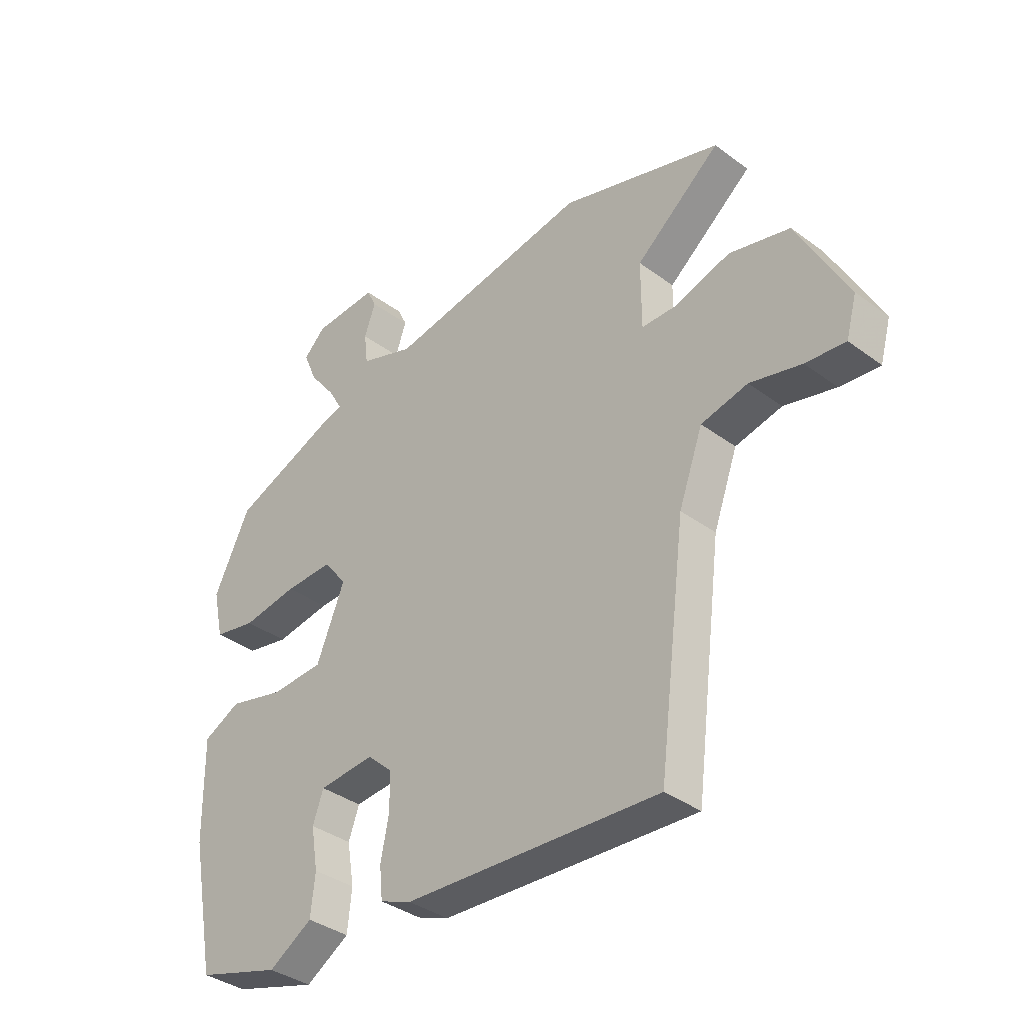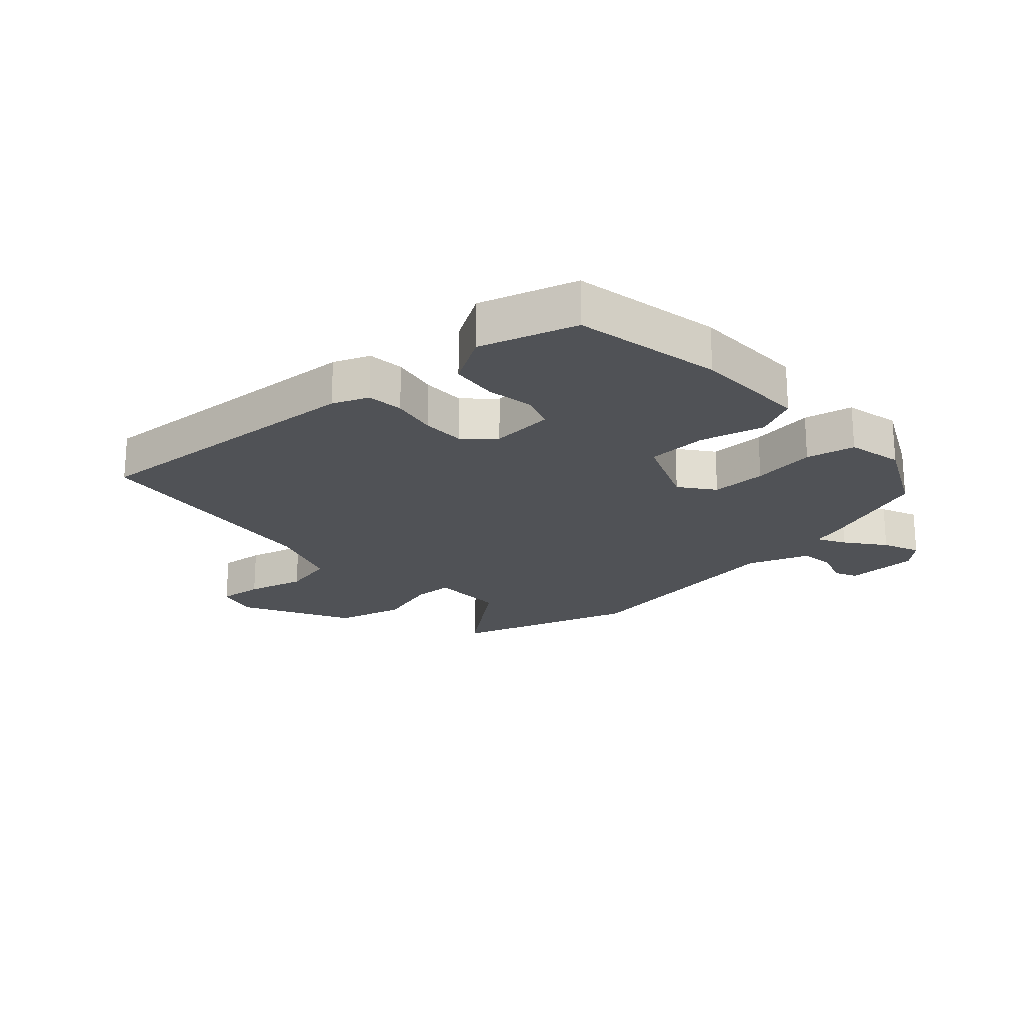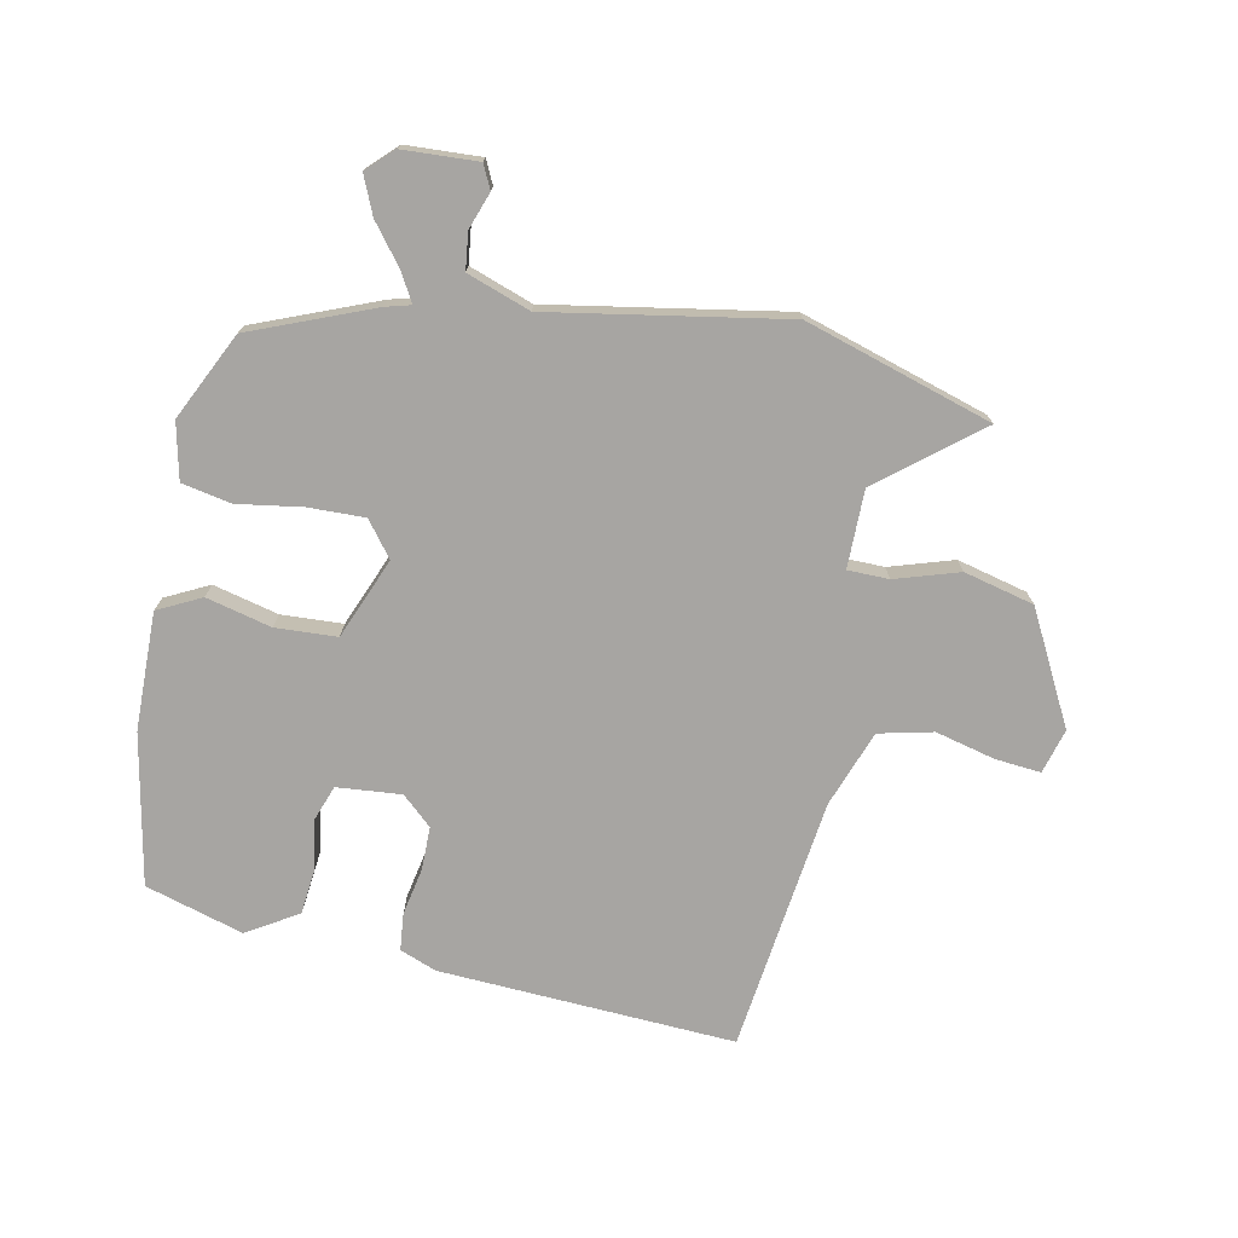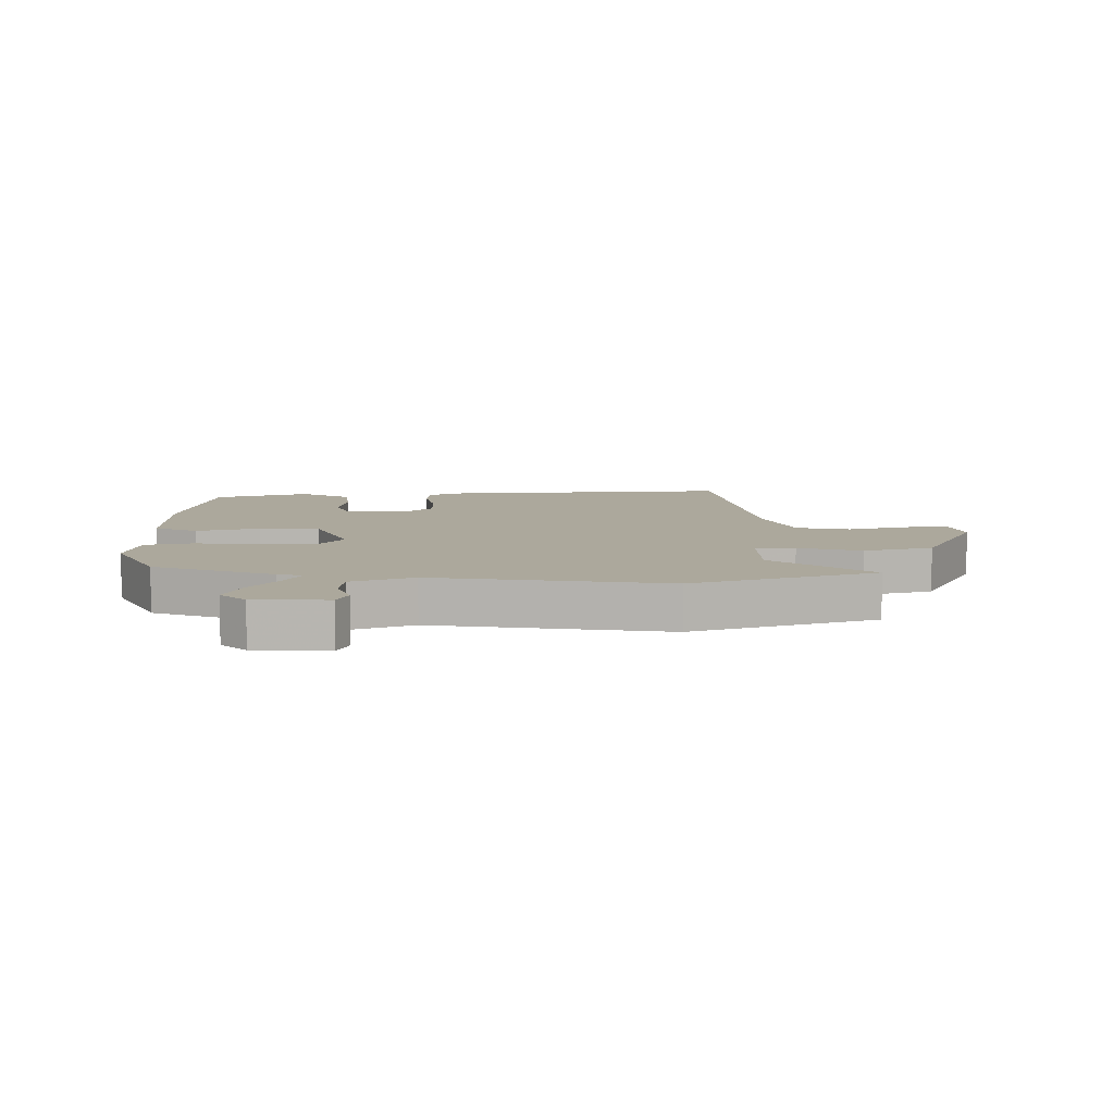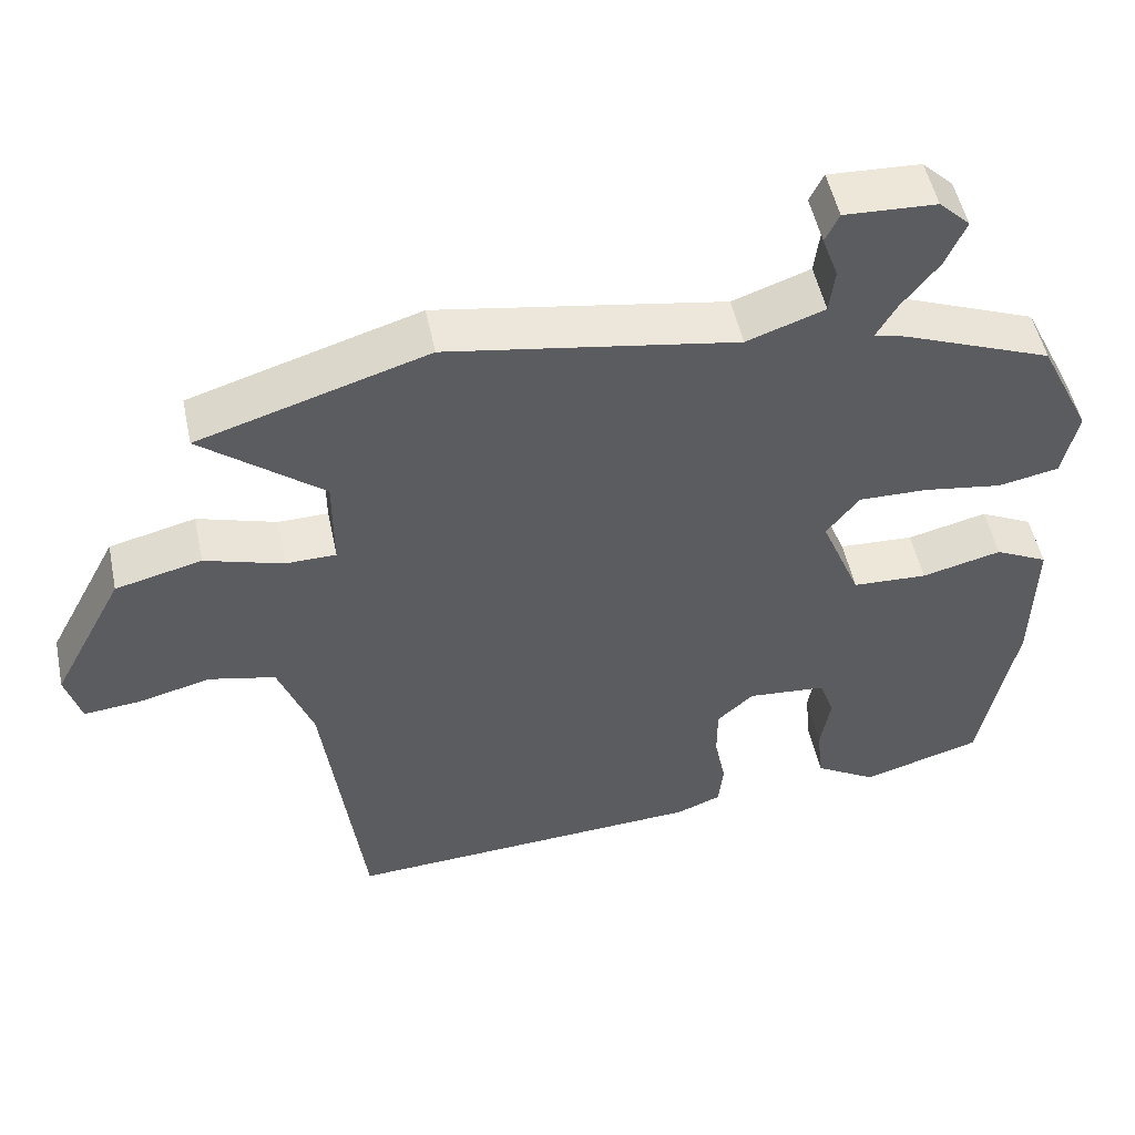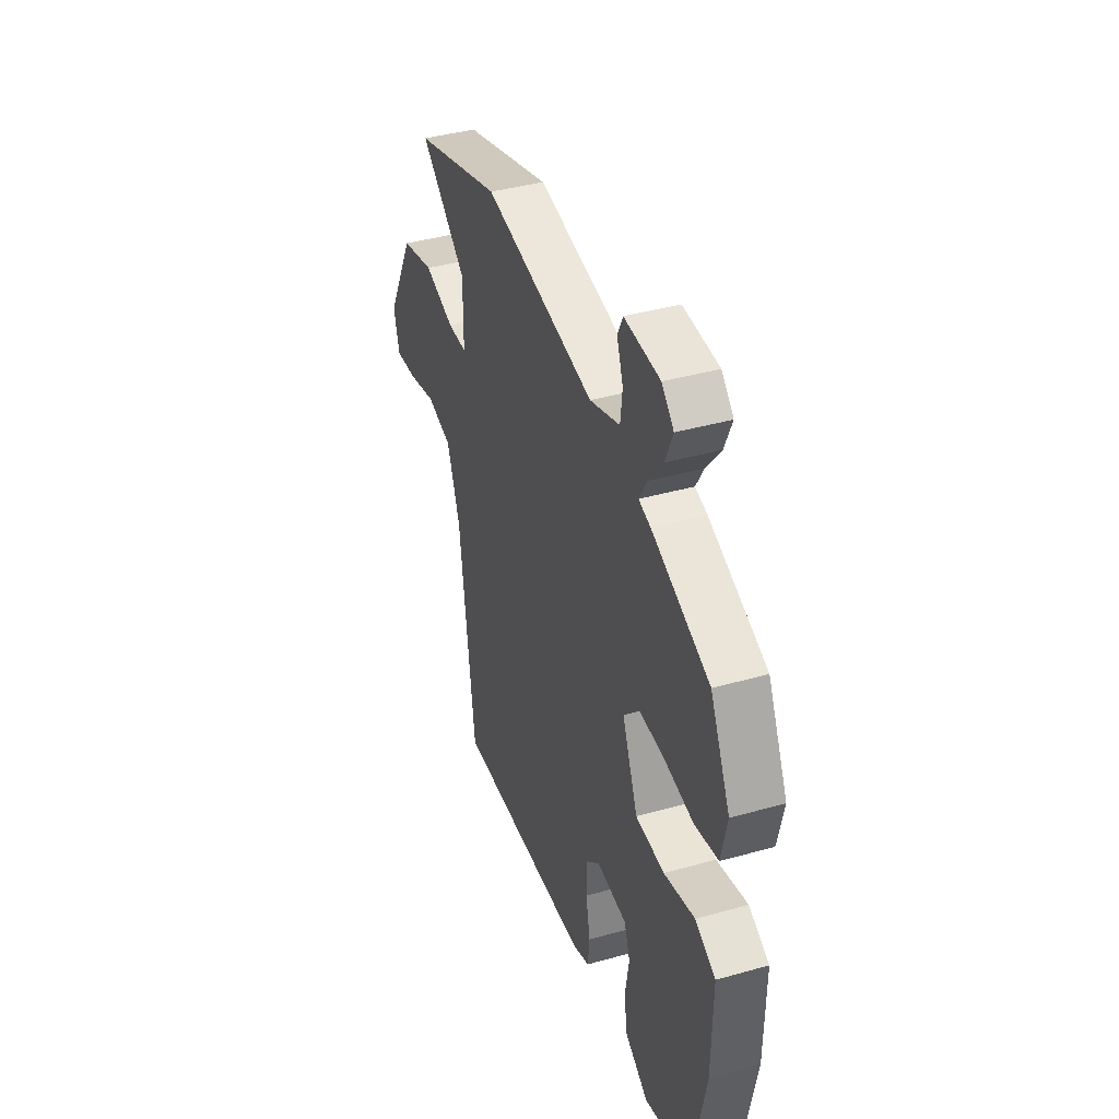
<metadata>
{"format":"obj","ext":"obj","renderer":"f3d","projection":"perspective","resolution":1024,"background":"white","views":[{"elev":-36.7,"azim":46.2,"up":"+Z"},{"elev":-21.0,"azim":-137.9,"up":"+Y"},{"elev":-73.9,"azim":-11.4,"up":"+Y"},{"elev":8.5,"azim":-1.5,"up":"+Y"},{"elev":51.5,"azim":168.2,"up":"+Z"},{"elev":40.3,"azim":-109.1,"up":"+Z"}]}
</metadata>
<code>
v 0.475 0.07 -0.564
v -0.002 0.07 -0.538
v -0.061 0.07 -0.515
v -0.067 0.07 -0.455
v -0.052 0.07 -0.379
v -0.052 0.07 -0.309
v -0.1 0.07 -0.265
v -0.204 0.07 -0.274
v -0.224 0.07 -0.33
v -0.211 0.07 -0.409
v -0.219 0.07 -0.485
v -0.301 0.07 -0.535
v -0.459 0.07 -0.488
v -0.506 0.07 -0.245
v -0.509 0.07 -0.055
v -0.439 0.07 -0.02
v -0.334 0.07 -0.046
v -0.235 0.07 -0.041
v -0.182 0.07 0.089
v -0.225 0.07 0.145
v -0.316 0.07 0.143
v -0.42 0.07 0.127
v -0.5 0.07 0.143
v -0.52 0.07 0.234
v -0.452 0.07 0.374
v -0.256 0.07 0.452
v -0.215 0.07 0.463
v -0.241 0.07 0.509
v -0.29 0.07 0.572
v -0.316 0.07 0.633
v -0.275 0.07 0.673
v -0.154 0.07 0.679
v -0.136 0.07 0.641
v -0.157 0.07 0.582
v -0.15 0.07 0.523
v -0.048 0.07 0.487
v 0.331 0.07 0.552
v 0.632 0.07 0.459
v 0.473 0.07 0.331
v 0.473 0.07 0.206
v 0.539 0.07 0.205
v 0.642 0.07 0.237
v 0.755 0.07 0.209
v 0.849 0.07 0.03
v 0.829 0.07 -0.042
v 0.755 0.07 -0.035
v 0.659 0.07 -0.011
v 0.572 0.07 -0.031
v 0.527 0.07 -0.154
v 0.475 0 -0.564
v -0.002 0 -0.538
v -0.061 0 -0.515
v -0.067 0 -0.455
v -0.052 0 -0.379
v -0.052 0 -0.309
v -0.1 0 -0.265
v -0.204 0 -0.274
v -0.224 0 -0.33
v -0.211 0 -0.409
v -0.219 0 -0.485
v -0.301 0 -0.535
v -0.459 0 -0.488
v -0.506 0 -0.245
v -0.509 0 -0.055
v -0.439 0 -0.02
v -0.334 0 -0.046
v -0.235 0 -0.041
v -0.182 0 0.089
v -0.225 0 0.145
v -0.316 0 0.143
v -0.42 0 0.127
v -0.5 0 0.143
v -0.52 0 0.234
v -0.452 0 0.374
v -0.256 0 0.452
v -0.215 0 0.463
v -0.241 0 0.509
v -0.29 0 0.572
v -0.316 0 0.633
v -0.275 0 0.673
v -0.154 0 0.679
v -0.136 0 0.641
v -0.157 0 0.582
v -0.15 0 0.523
v -0.048 0 0.487
v 0.331 0 0.552
v 0.632 0 0.459
v 0.473 0 0.331
v 0.473 0 0.206
v 0.539 0 0.205
v 0.642 0 0.237
v 0.755 0 0.209
v 0.849 0 0.03
v 0.829 0 -0.042
v 0.755 0 -0.035
v 0.659 0 -0.011
v 0.572 0 -0.031
v 0.527 0 -0.154
f 45 46 47
f 44 45 47
f 43 44 47
f 42 43 47
f 41 42 47
f 40 41 47 48
f 36 37 38 39
f 36 39 40
f 40 48 49
f 36 40 49
f 35 36 49
f 32 33 34
f 31 32 34
f 30 31 34
f 29 30 34
f 28 29 34
f 27 28 34 35
f 25 26 27
f 24 25 27
f 23 24 27
f 22 23 27
f 21 22 27
f 20 21 27 35
f 15 16 17
f 14 15 17
f 13 14 17
f 12 13 17
f 11 12 17
f 10 11 17
f 9 10 17
f 8 9 17 18
f 7 8 18 19
f 3 4 5
f 2 3 5
f 1 2 5
f 49 1 5
f 49 5 6
f 19 20 35 49
f 6 7 19 49
f 96 95 94
f 96 94 93
f 96 93 92
f 96 92 91
f 96 91 90
f 97 96 90 89
f 88 87 86 85
f 89 88 85
f 98 97 89
f 98 89 85
f 98 85 84
f 83 82 81
f 83 81 80
f 83 80 79
f 83 79 78
f 83 78 77
f 84 83 77 76
f 76 75 74
f 76 74 73
f 76 73 72
f 76 72 71
f 76 71 70
f 84 76 70 69
f 66 65 64
f 66 64 63
f 66 63 62
f 66 62 61
f 66 61 60
f 66 60 59
f 66 59 58
f 67 66 58 57
f 68 67 57 56
f 54 53 52
f 54 52 51
f 54 51 50
f 54 50 98
f 55 54 98
f 98 84 69 68
f 98 68 56 55
f 1 50 51 2
f 2 51 52 3
f 3 52 53 4
f 4 53 54 5
f 5 54 55 6
f 6 55 56 7
f 7 56 57 8
f 8 57 58 9
f 9 58 59 10
f 10 59 60 11
f 11 60 61 12
f 12 61 62 13
f 13 62 63 14
f 14 63 64 15
f 15 64 65 16
f 16 65 66 17
f 17 66 67 18
f 18 67 68 19
f 19 68 69 20
f 20 69 70 21
f 21 70 71 22
f 22 71 72 23
f 23 72 73 24
f 24 73 74 25
f 25 74 75 26
f 26 75 76 27
f 27 76 77 28
f 28 77 78 29
f 29 78 79 30
f 30 79 80 31
f 31 80 81 32
f 32 81 82 33
f 33 82 83 34
f 34 83 84 35
f 35 84 85 36
f 36 85 86 37
f 37 86 87 38
f 38 87 88 39
f 39 88 89 40
f 40 89 90 41
f 41 90 91 42
f 42 91 92 43
f 43 92 93 44
f 44 93 94 45
f 45 94 95 46
f 46 95 96 47
f 47 96 97 48
f 48 97 98 49
f 49 98 50 1

</code>
